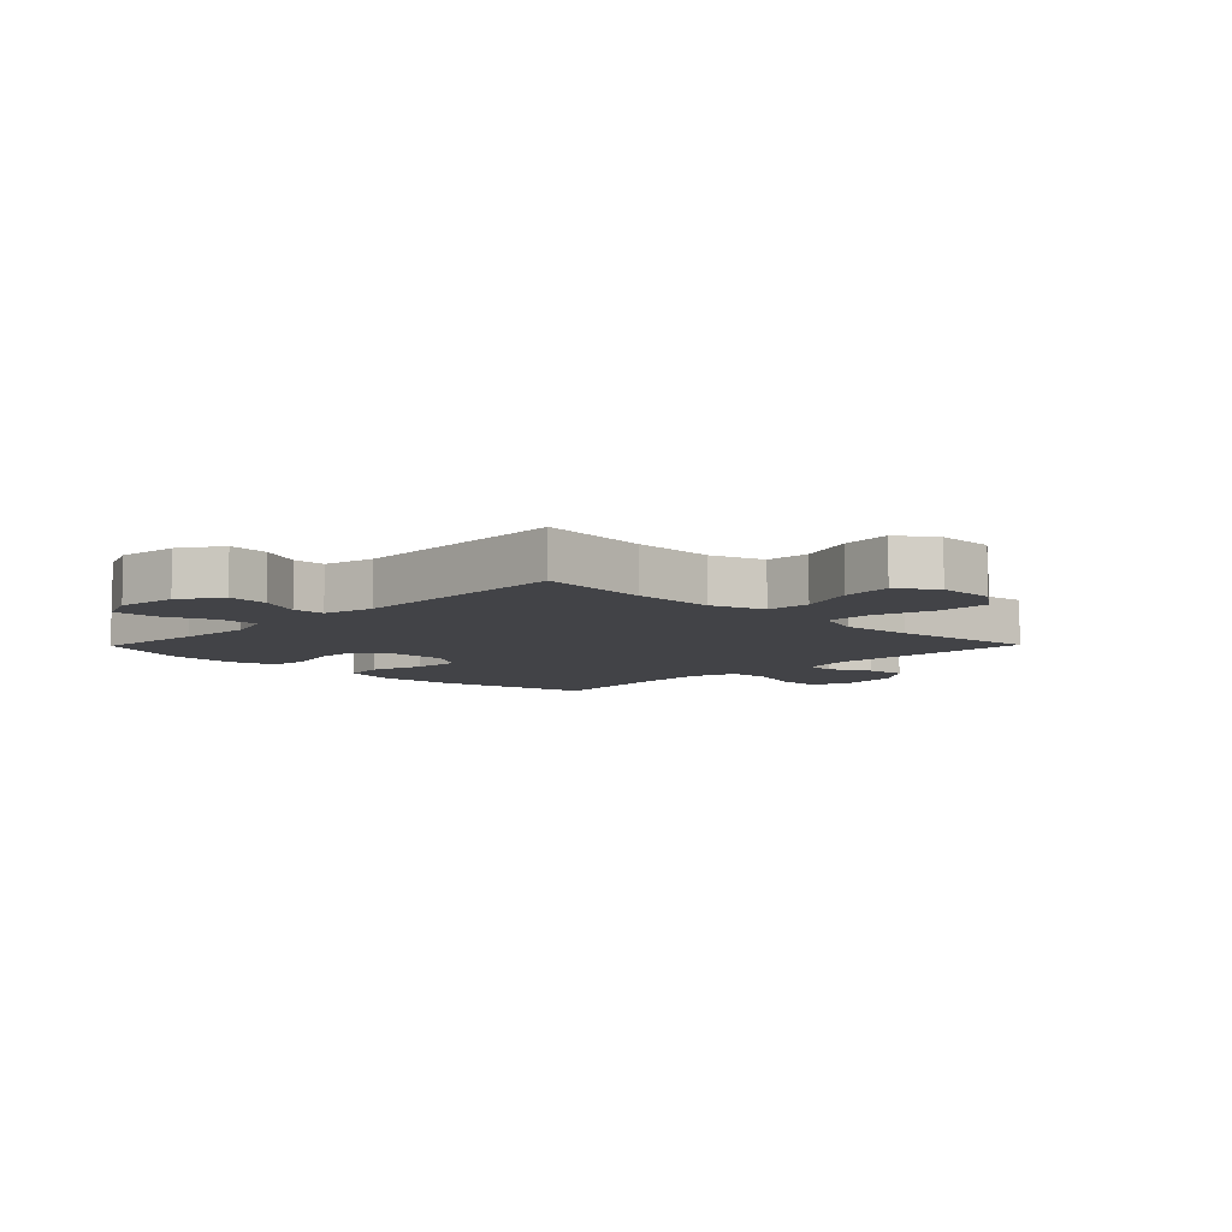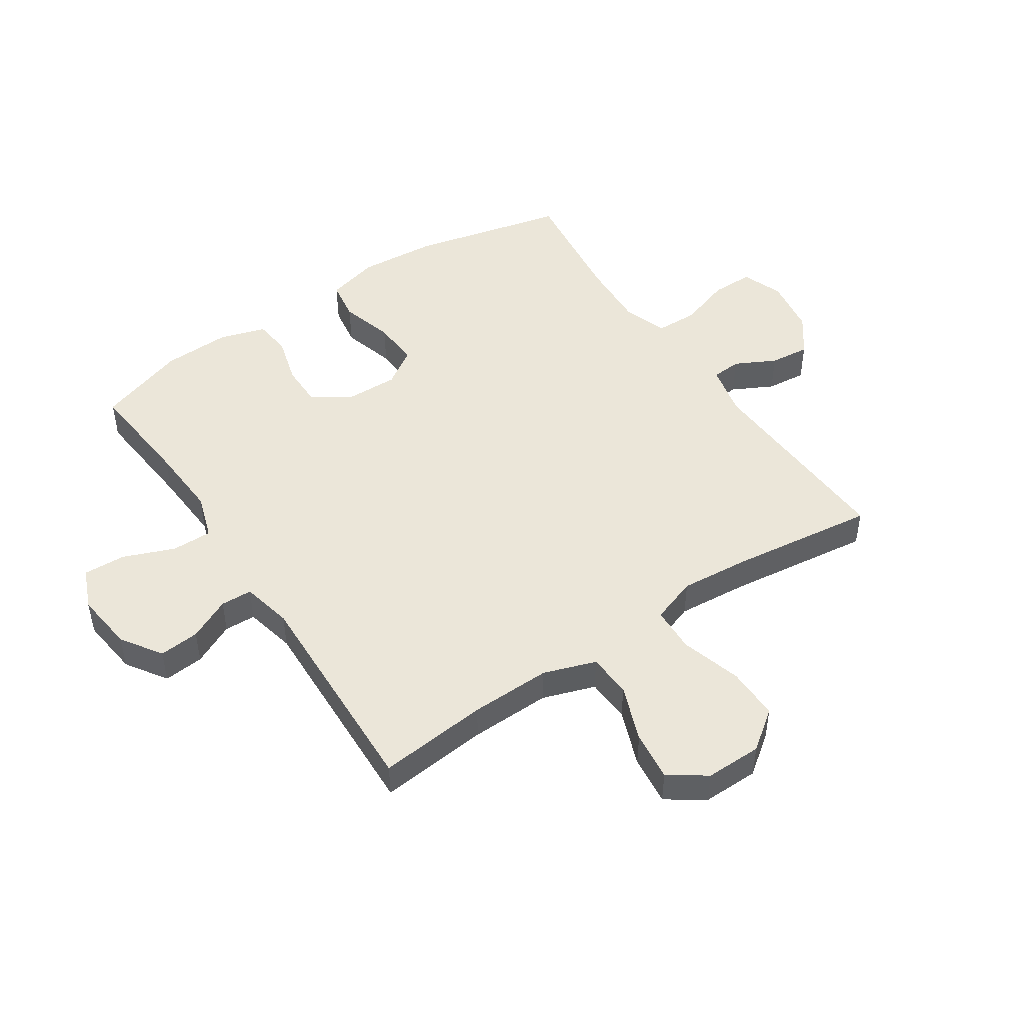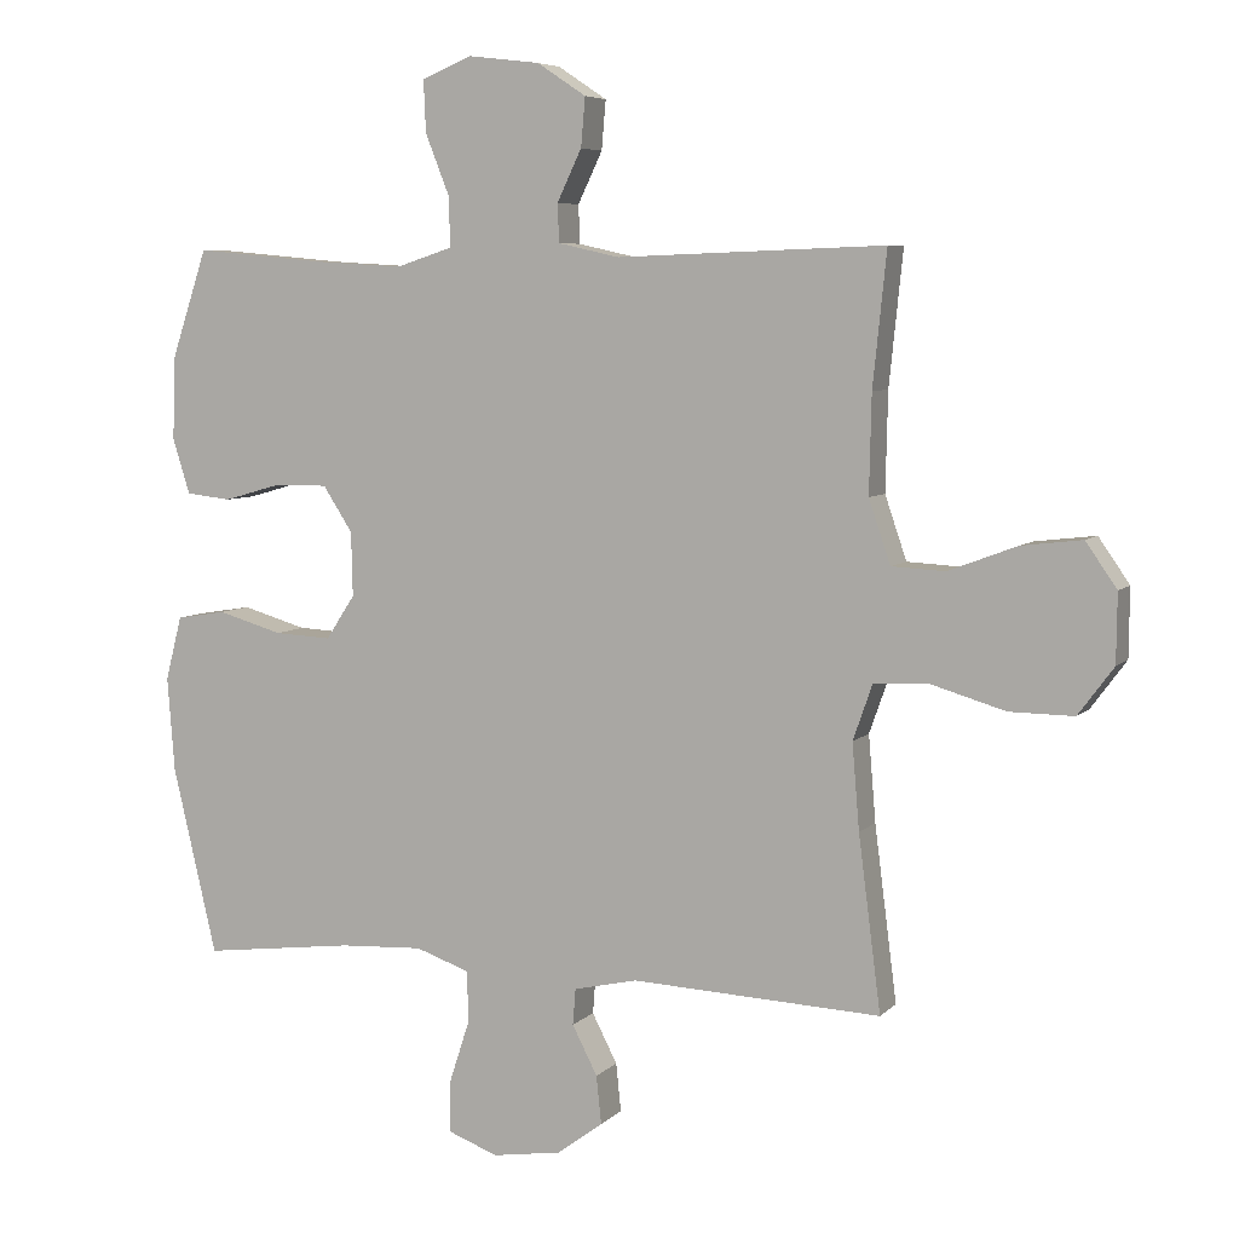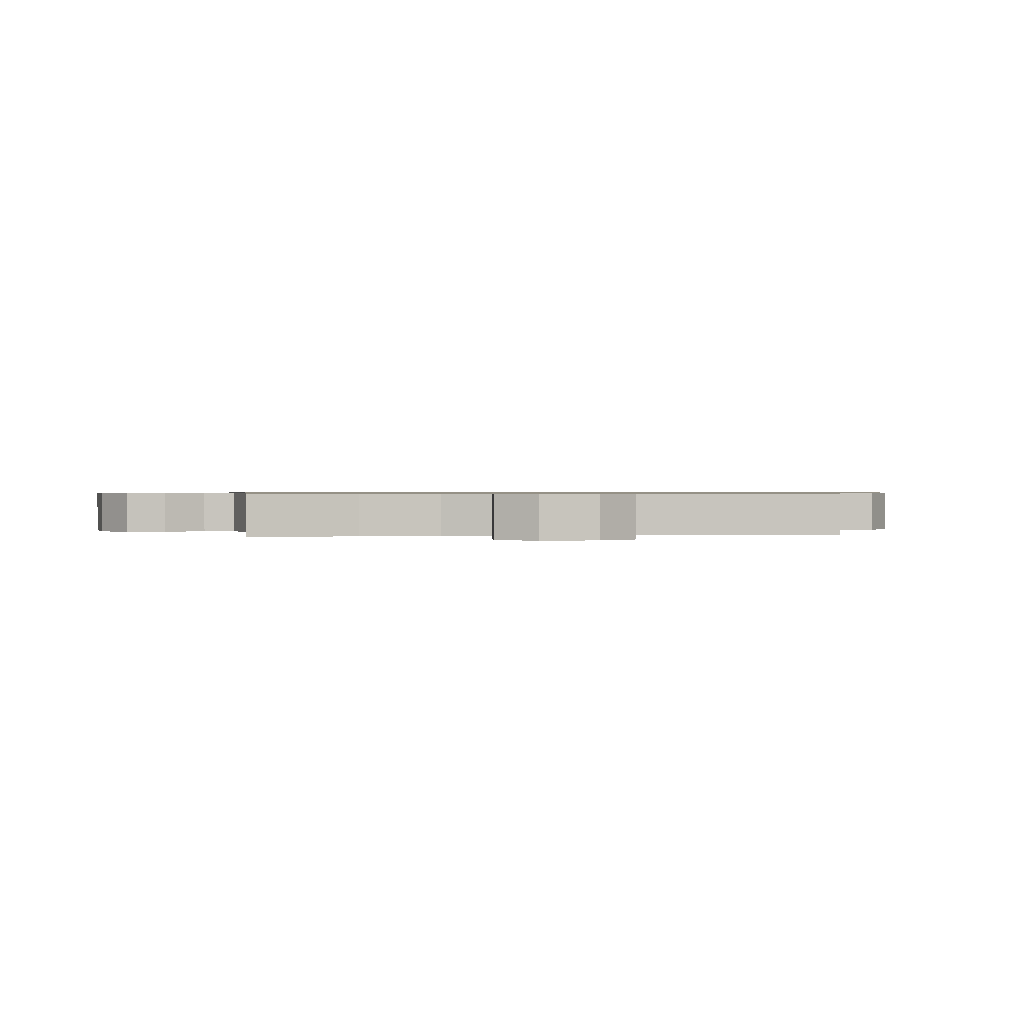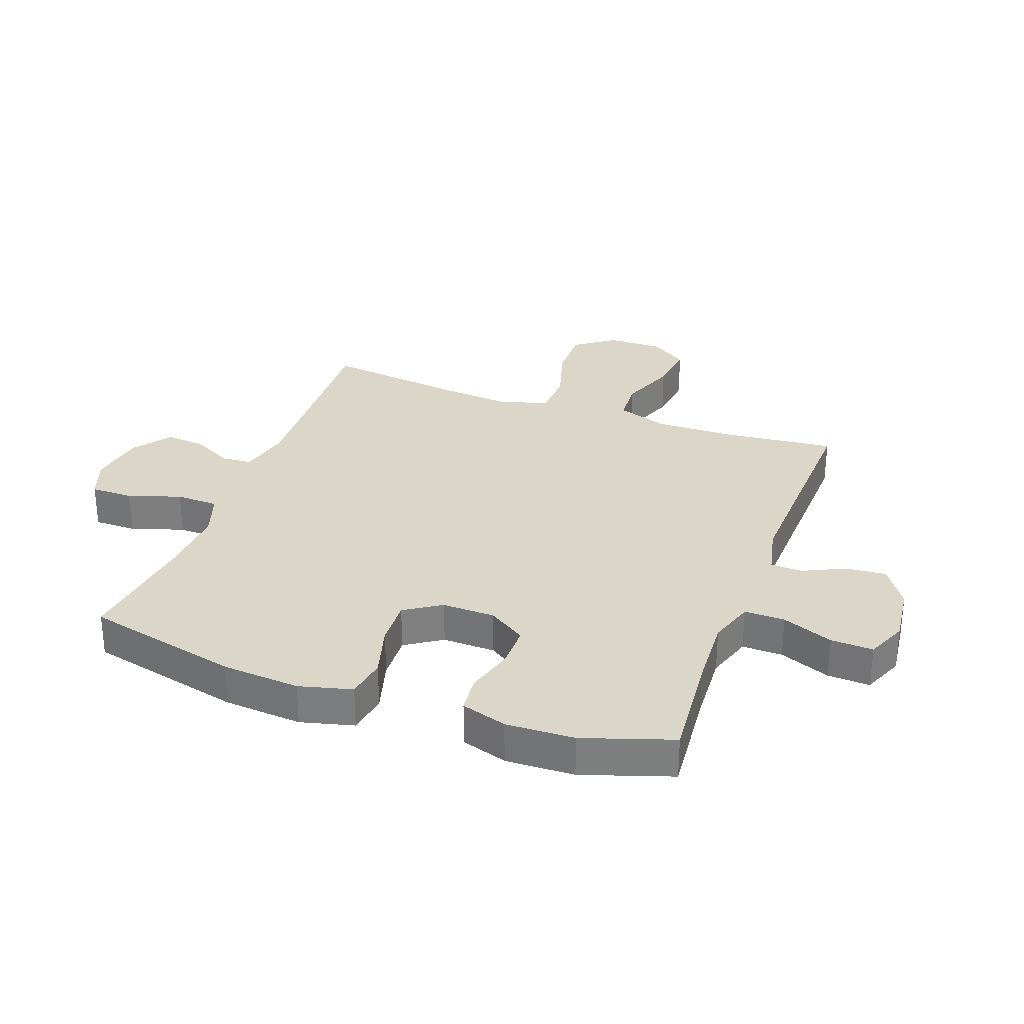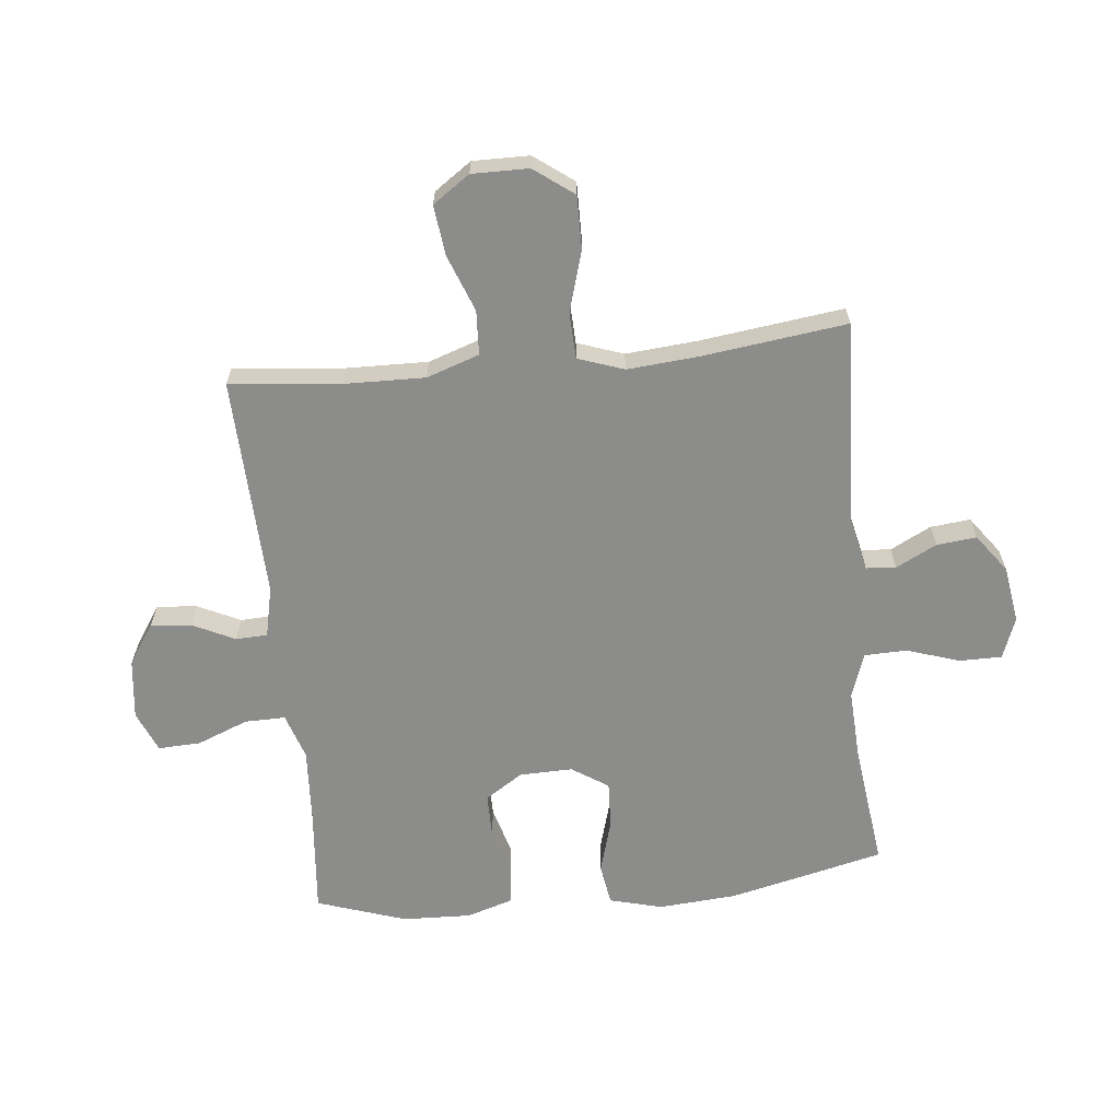
<metadata>
{"format":"obj","ext":"obj","renderer":"f3d","projection":"perspective","resolution":1024,"background":"white","views":[{"elev":-7.4,"azim":45.6,"up":"+Y"},{"elev":48.0,"azim":56.3,"up":"+Y"},{"elev":6.3,"azim":22.6,"up":"+Z"},{"elev":0.7,"azim":80.9,"up":"+Y"},{"elev":30.2,"azim":-69.9,"up":"+Y"},{"elev":-64.1,"azim":95.9,"up":"+Y"}]}
</metadata>
<code>
v -0.5 0.07 0.5
v -0.315 0.07 0.483
v -0.194 0.07 0.476
v -0.117 0.07 0.501
v -0.118 0.07 0.569
v -0.152 0.07 0.655
v -0.155 0.07 0.726
v -0.086 0.07 0.755
v 0.014 0.07 0.743
v 0.082 0.07 0.698
v 0.076 0.07 0.63
v 0.042 0.07 0.559
v 0.044 0.07 0.506
v 0.129 0.07 0.487
v 0.5 0.07 0.5
v 0.481 0.07 0.315
v 0.478 0.07 0.179
v 0.508 0.07 0.091
v 0.582 0.07 0.087
v 0.677 0.07 0.123
v 0.761 0.07 0.133
v 0.804 0.07 0.071
v 0.803 0.07 -0.024
v 0.754 0.07 -0.09
v 0.665 0.07 -0.089
v 0.563 0.07 -0.059
v 0.486 0.07 -0.062
v 0.459 0.07 -0.139
v 0.469 0.07 -0.258
v 0.5 0.07 -0.5
v 0.154 0.07 -0.484
v 0.066 0.07 -0.504
v 0.062 0.07 -0.554
v 0.097 0.07 -0.622
v 0.104 0.07 -0.689
v 0.04 0.07 -0.736
v -0.056 0.07 -0.751
v -0.125 0.07 -0.725
v -0.125 0.07 -0.654
v -0.096 0.07 -0.565
v -0.098 0.07 -0.494
v -0.173 0.07 -0.468
v -0.289 0.07 -0.474
v -0.5 0.07 -0.5
v -0.561 0.07 -0.24
v -0.571 0.07 -0.109
v -0.548 0.07 -0.02
v -0.479 0.07 -0.009
v -0.389 0.07 -0.035
v -0.31 0.07 -0.039
v -0.27 0.07 0.022
v -0.272 0.07 0.111
v -0.313 0.07 0.174
v -0.386 0.07 0.174
v -0.467 0.07 0.151
v -0.53 0.07 0.158
v -0.554 0.07 0.235
v -0.55 0.07 0.35
v -0.5 0 0.5
v -0.315 0 0.483
v -0.194 0 0.476
v -0.117 0 0.501
v -0.118 0 0.569
v -0.152 0 0.655
v -0.155 0 0.726
v -0.086 0 0.755
v 0.014 0 0.743
v 0.082 0 0.698
v 0.076 0 0.63
v 0.042 0 0.559
v 0.044 0 0.506
v 0.129 0 0.487
v 0.5 0 0.5
v 0.481 0 0.315
v 0.478 0 0.179
v 0.508 0 0.091
v 0.582 0 0.087
v 0.677 0 0.123
v 0.761 0 0.133
v 0.804 0 0.071
v 0.803 0 -0.024
v 0.754 0 -0.09
v 0.665 0 -0.089
v 0.563 0 -0.059
v 0.486 0 -0.062
v 0.459 0 -0.139
v 0.469 0 -0.258
v 0.5 0 -0.5
v 0.154 0 -0.484
v 0.066 0 -0.504
v 0.062 0 -0.554
v 0.097 0 -0.622
v 0.104 0 -0.689
v 0.04 0 -0.736
v -0.056 0 -0.751
v -0.125 0 -0.725
v -0.125 0 -0.654
v -0.096 0 -0.565
v -0.098 0 -0.494
v -0.173 0 -0.468
v -0.289 0 -0.474
v -0.5 0 -0.5
v -0.561 0 -0.24
v -0.571 0 -0.109
v -0.548 0 -0.02
v -0.479 0 -0.009
v -0.389 0 -0.035
v -0.31 0 -0.039
v -0.27 0 0.022
v -0.272 0 0.111
v -0.313 0 0.174
v -0.386 0 0.174
v -0.467 0 0.151
v -0.53 0 0.158
v -0.554 0 0.235
v -0.55 0 0.35
f 58 1 2
f 57 58 2
f 56 57 2
f 55 56 2
f 54 55 2
f 53 54 2 3
f 52 53 3 4
f 51 52 4
f 47 48 49
f 46 47 49
f 45 46 49
f 44 45 49
f 43 44 49
f 42 43 49 50
f 41 42 50 51
f 38 39 40
f 37 38 40
f 36 37 40
f 35 36 40
f 34 35 40
f 33 34 40
f 32 33 40 41
f 41 51 4
f 32 41 4
f 31 32 4
f 24 25 26
f 23 24 26
f 22 23 26
f 21 22 26
f 20 21 26
f 19 20 26
f 18 19 26 27
f 17 18 27 28
f 14 15 16
f 16 17 28
f 14 16 28
f 13 14 28
f 10 11 12
f 9 10 12
f 8 9 12
f 7 8 12
f 6 7 12
f 5 6 12
f 5 12 13
f 4 5 13
f 31 4 13
f 30 31 13
f 29 30 13
f 13 28 29
f 60 59 116
f 60 116 115
f 60 115 114
f 60 114 113
f 60 113 112
f 61 60 112 111
f 62 61 111 110
f 62 110 109
f 107 106 105
f 107 105 104
f 107 104 103
f 107 103 102
f 107 102 101
f 108 107 101 100
f 109 108 100 99
f 98 97 96
f 98 96 95
f 98 95 94
f 98 94 93
f 98 93 92
f 98 92 91
f 99 98 91 90
f 62 109 99
f 62 99 90
f 62 90 89
f 84 83 82
f 84 82 81
f 84 81 80
f 84 80 79
f 84 79 78
f 84 78 77
f 85 84 77 76
f 86 85 76 75
f 74 73 72
f 86 75 74
f 86 74 72
f 86 72 71
f 70 69 68
f 70 68 67
f 70 67 66
f 70 66 65
f 70 65 64
f 70 64 63
f 71 70 63
f 71 63 62
f 71 62 89
f 71 89 88
f 71 88 87
f 87 86 71
f 1 59 60 2
f 2 60 61 3
f 3 61 62 4
f 4 62 63 5
f 5 63 64 6
f 6 64 65 7
f 7 65 66 8
f 8 66 67 9
f 9 67 68 10
f 10 68 69 11
f 11 69 70 12
f 12 70 71 13
f 13 71 72 14
f 14 72 73 15
f 15 73 74 16
f 16 74 75 17
f 17 75 76 18
f 18 76 77 19
f 19 77 78 20
f 20 78 79 21
f 21 79 80 22
f 22 80 81 23
f 23 81 82 24
f 24 82 83 25
f 25 83 84 26
f 26 84 85 27
f 27 85 86 28
f 28 86 87 29
f 29 87 88 30
f 30 88 89 31
f 31 89 90 32
f 32 90 91 33
f 33 91 92 34
f 34 92 93 35
f 35 93 94 36
f 36 94 95 37
f 37 95 96 38
f 38 96 97 39
f 39 97 98 40
f 40 98 99 41
f 41 99 100 42
f 42 100 101 43
f 43 101 102 44
f 44 102 103 45
f 45 103 104 46
f 46 104 105 47
f 47 105 106 48
f 48 106 107 49
f 49 107 108 50
f 50 108 109 51
f 51 109 110 52
f 52 110 111 53
f 53 111 112 54
f 54 112 113 55
f 55 113 114 56
f 56 114 115 57
f 57 115 116 58
f 58 116 59 1

</code>
